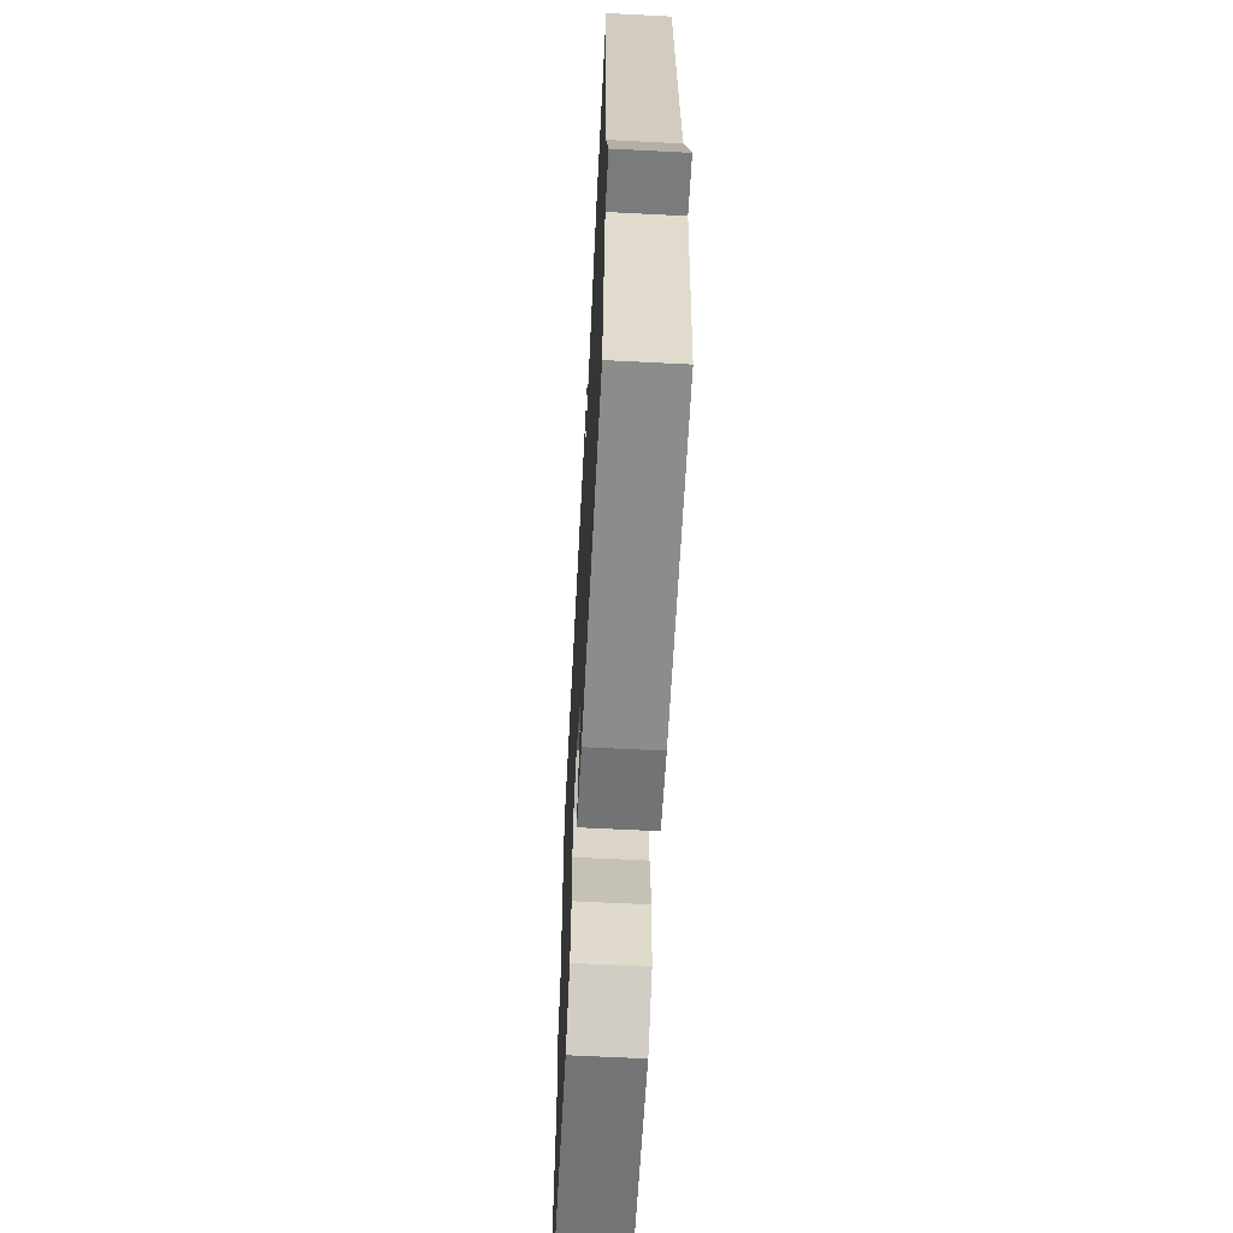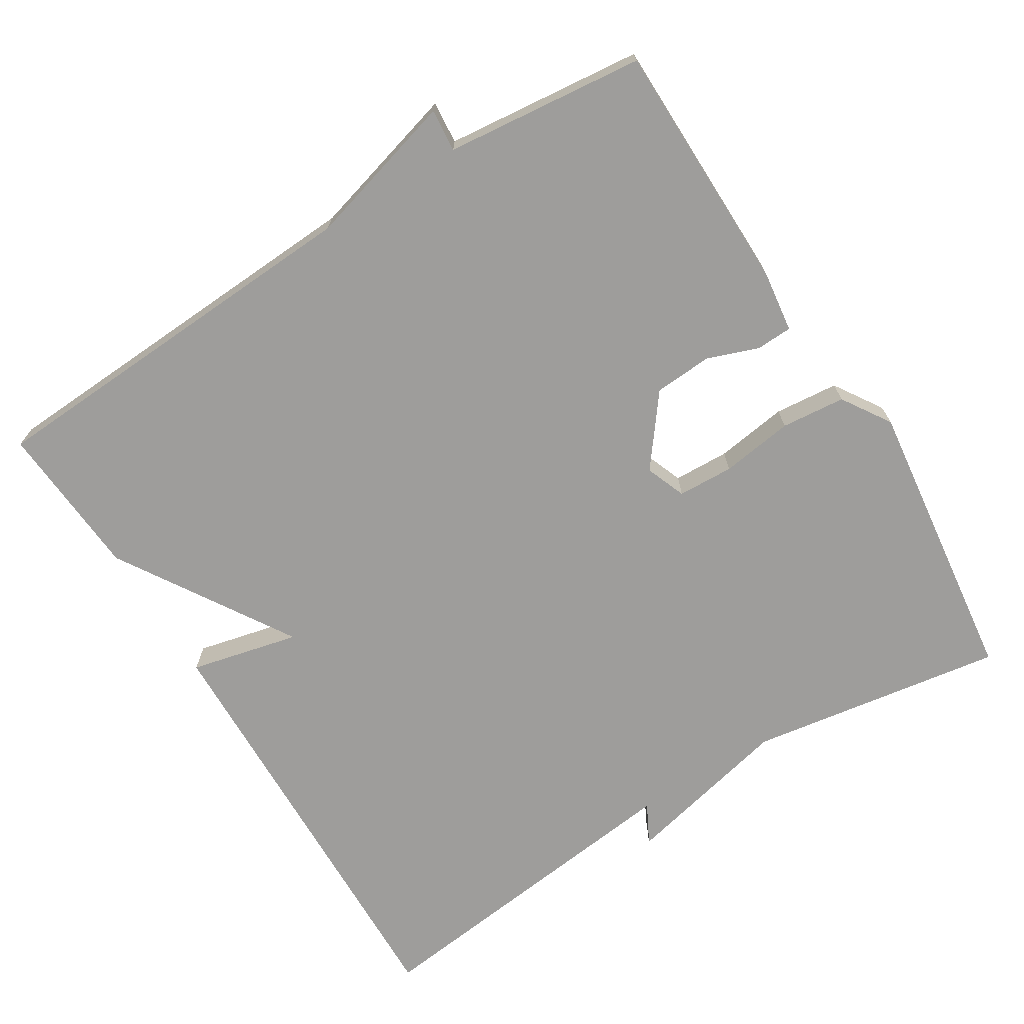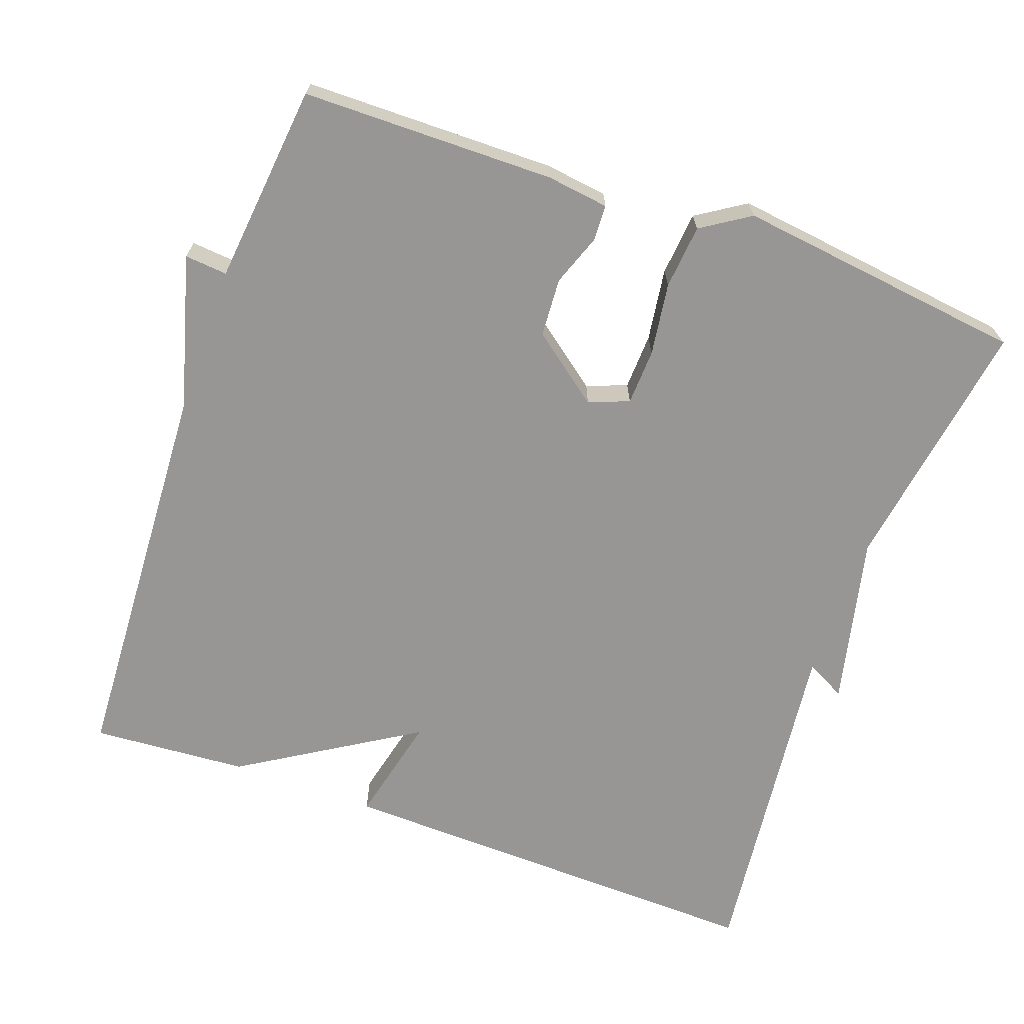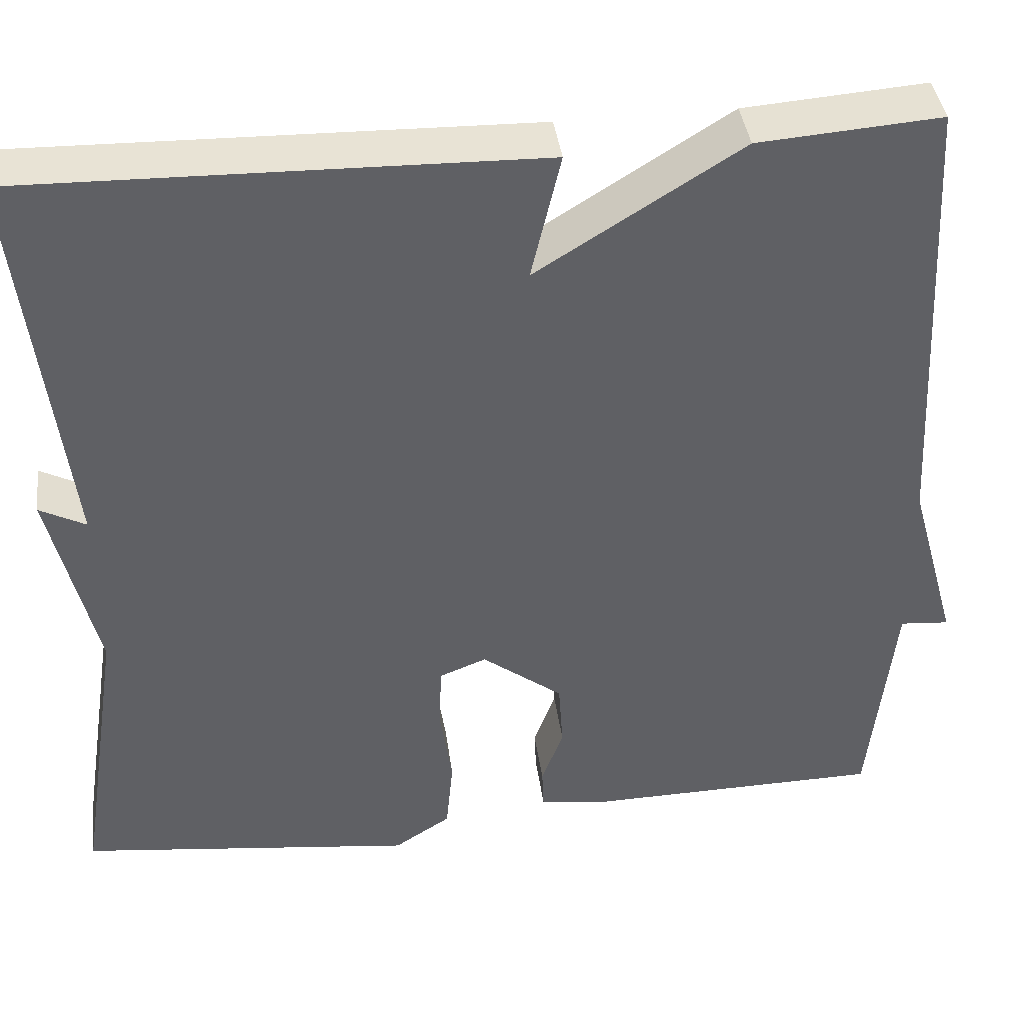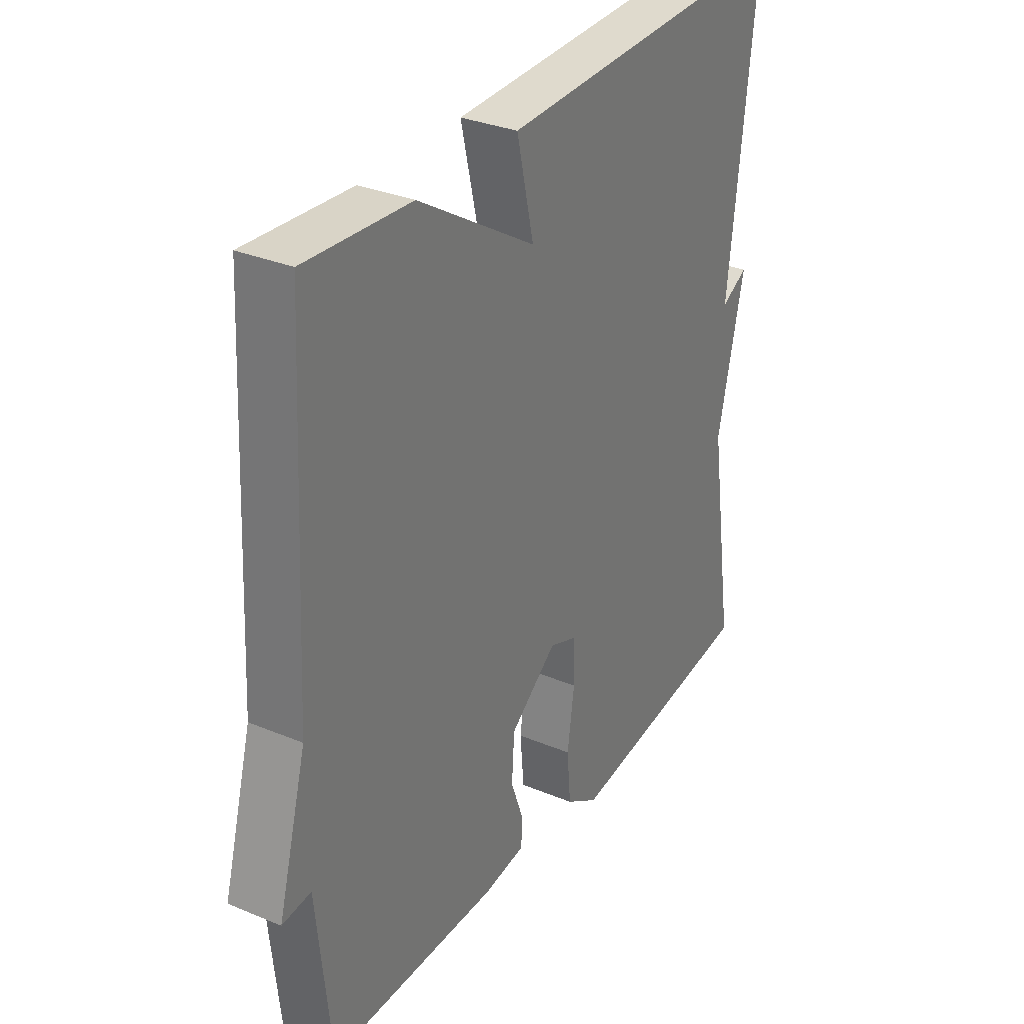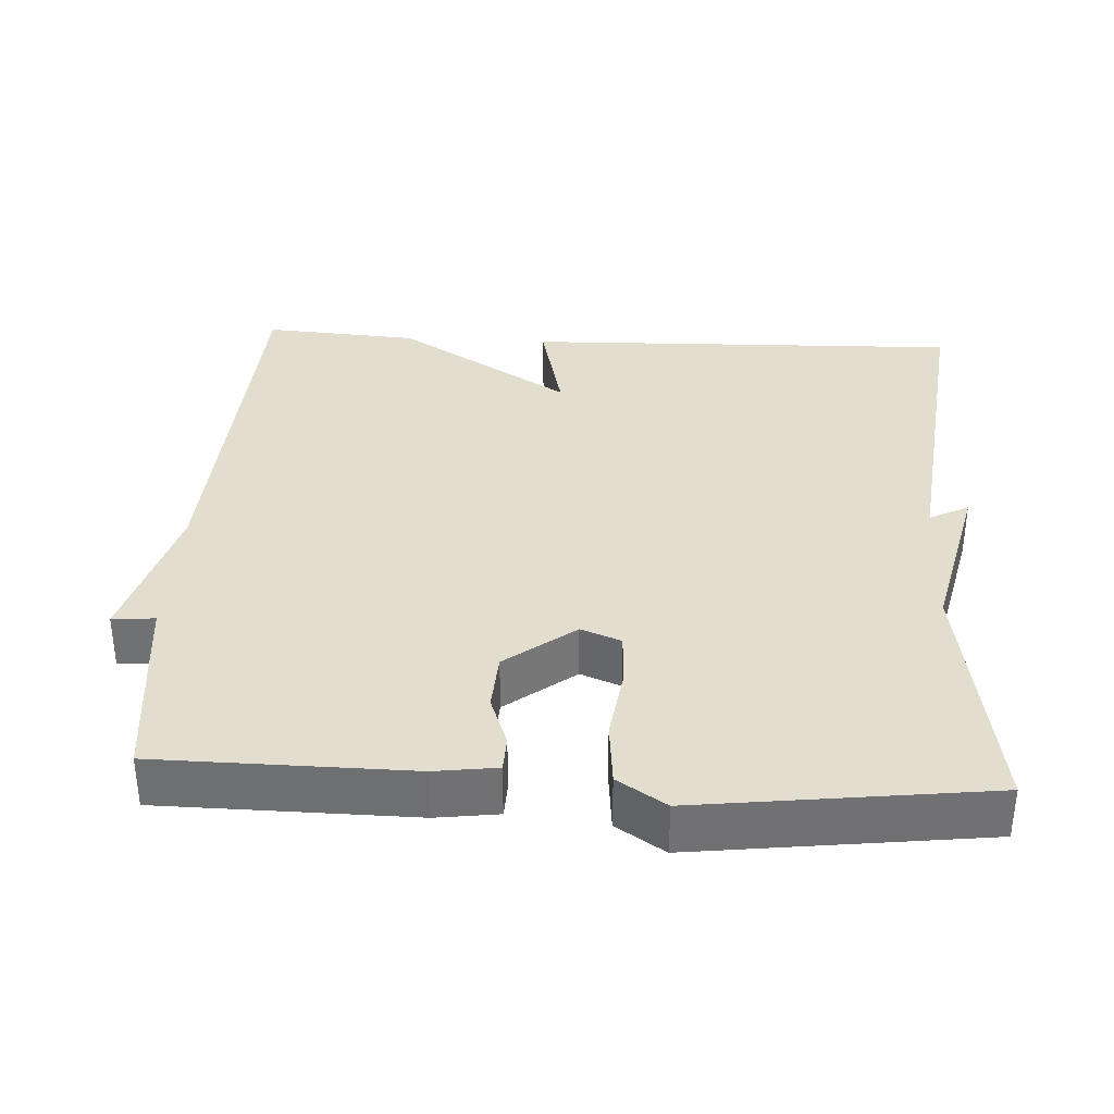
<metadata>
{"format":"obj","ext":"obj","renderer":"f3d","projection":"perspective","resolution":1024,"background":"white","views":[{"elev":-63.4,"azim":87.0,"up":"+Z"},{"elev":-70.6,"azim":121.8,"up":"+Y"},{"elev":-67.9,"azim":160.2,"up":"+Y"},{"elev":40.6,"azim":-7.7,"up":"+Z"},{"elev":31.9,"azim":120.4,"up":"+Z"},{"elev":35.0,"azim":-176.9,"up":"+Y"}]}
</metadata>
<code>
v 0.5 0.07 -0.5
v 0.162 0.07 -0.504
v 0.079 0.07 -0.493
v 0.077 0.07 -0.445
v 0.102 0.07 -0.376
v 0.097 0.07 -0.298
v 0.004 0.07 -0.227
v -0.05 0.07 -0.248
v -0.053 0.07 -0.323
v -0.039 0.07 -0.42
v -0.047 0.07 -0.506
v -0.112 0.07 -0.548
v -0.5 0.07 -0.5
v -0.447 0.07 -0.157
v -0.5 0.07 0.071
v -0.447 0.07 0.043
v -0.5 0.07 0.5
v 0.091 0.07 0.485
v 0.057 0.07 0.339
v 0.291 0.07 0.485
v 0.5 0.07 0.5
v 0.528 0.07 -0.033
v 0.585 0.07 -0.238
v 0.528 0.07 -0.233
v 0.5 0 -0.5
v 0.162 0 -0.504
v 0.079 0 -0.493
v 0.077 0 -0.445
v 0.102 0 -0.376
v 0.097 0 -0.298
v 0.004 0 -0.227
v -0.05 0 -0.248
v -0.053 0 -0.323
v -0.039 0 -0.42
v -0.047 0 -0.506
v -0.112 0 -0.548
v -0.5 0 -0.5
v -0.447 0 -0.157
v -0.5 0 0.071
v -0.447 0 0.043
v -0.5 0 0.5
v 0.091 0 0.485
v 0.057 0 0.339
v 0.291 0 0.485
v 0.5 0 0.5
v 0.528 0 -0.033
v 0.585 0 -0.238
v 0.528 0 -0.233
f 22 23 24
f 24 1 2
f 22 24 2
f 21 22 2
f 20 21 2
f 19 20 2
f 16 17 18 19
f 14 15 16
f 14 16 19
f 12 13 14
f 11 12 14
f 10 11 14
f 9 10 14
f 8 9 14
f 7 8 14 19
f 6 7 19
f 5 6 19 2
f 2 3 4 5
f 48 47 46
f 26 25 48
f 26 48 46
f 26 46 45
f 26 45 44
f 26 44 43
f 43 42 41 40
f 40 39 38
f 43 40 38
f 38 37 36
f 38 36 35
f 38 35 34
f 38 34 33
f 38 33 32
f 43 38 32 31
f 43 31 30
f 26 43 30 29
f 29 28 27 26
f 1 25 26 2
f 2 26 27 3
f 3 27 28 4
f 4 28 29 5
f 5 29 30 6
f 6 30 31 7
f 7 31 32 8
f 8 32 33 9
f 9 33 34 10
f 10 34 35 11
f 11 35 36 12
f 12 36 37 13
f 13 37 38 14
f 14 38 39 15
f 15 39 40 16
f 16 40 41 17
f 17 41 42 18
f 18 42 43 19
f 19 43 44 20
f 20 44 45 21
f 21 45 46 22
f 22 46 47 23
f 23 47 48 24
f 24 48 25 1

</code>
